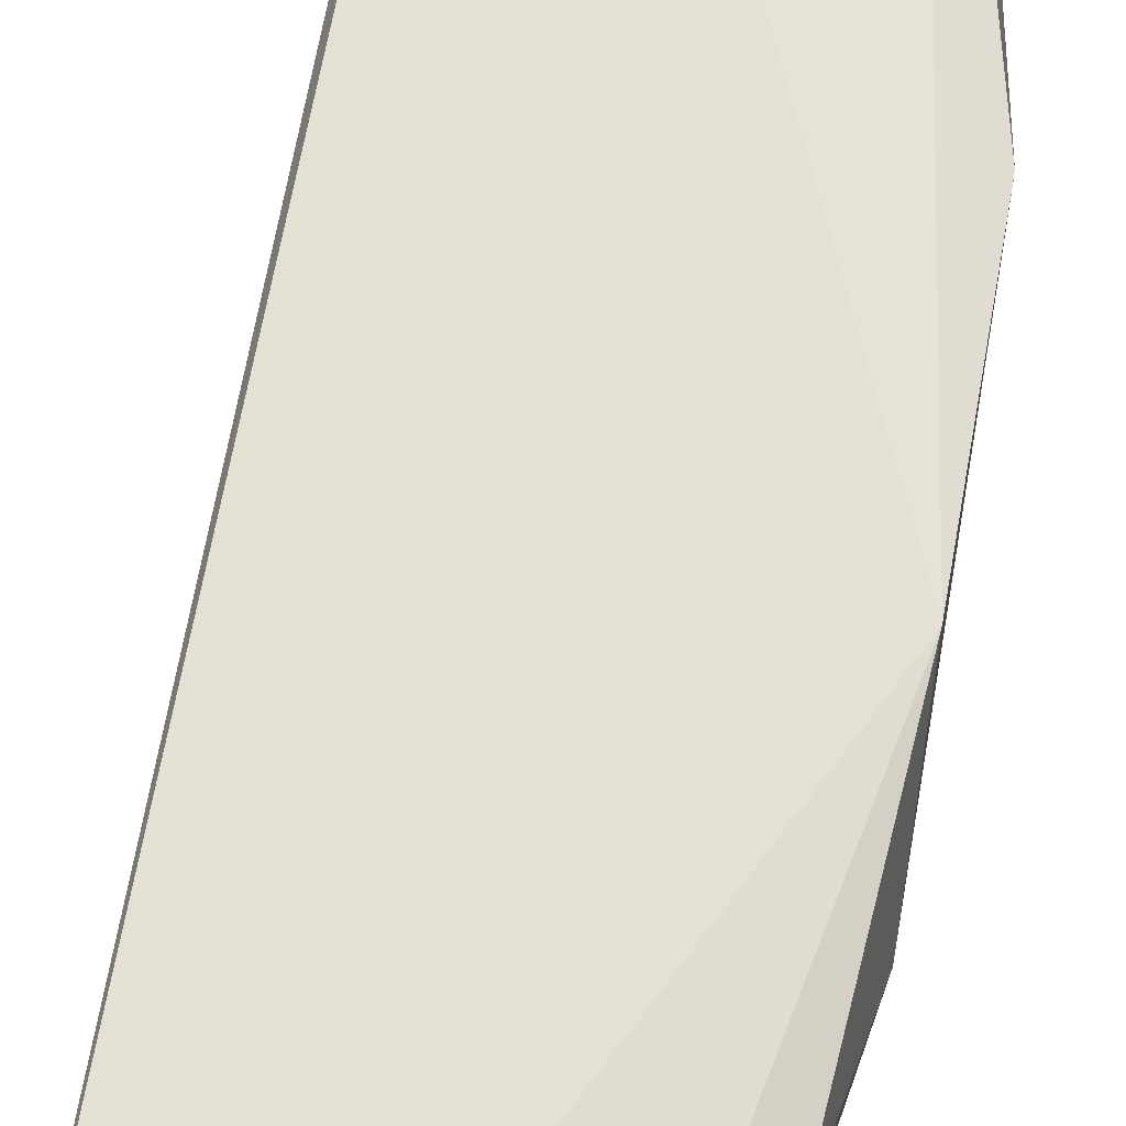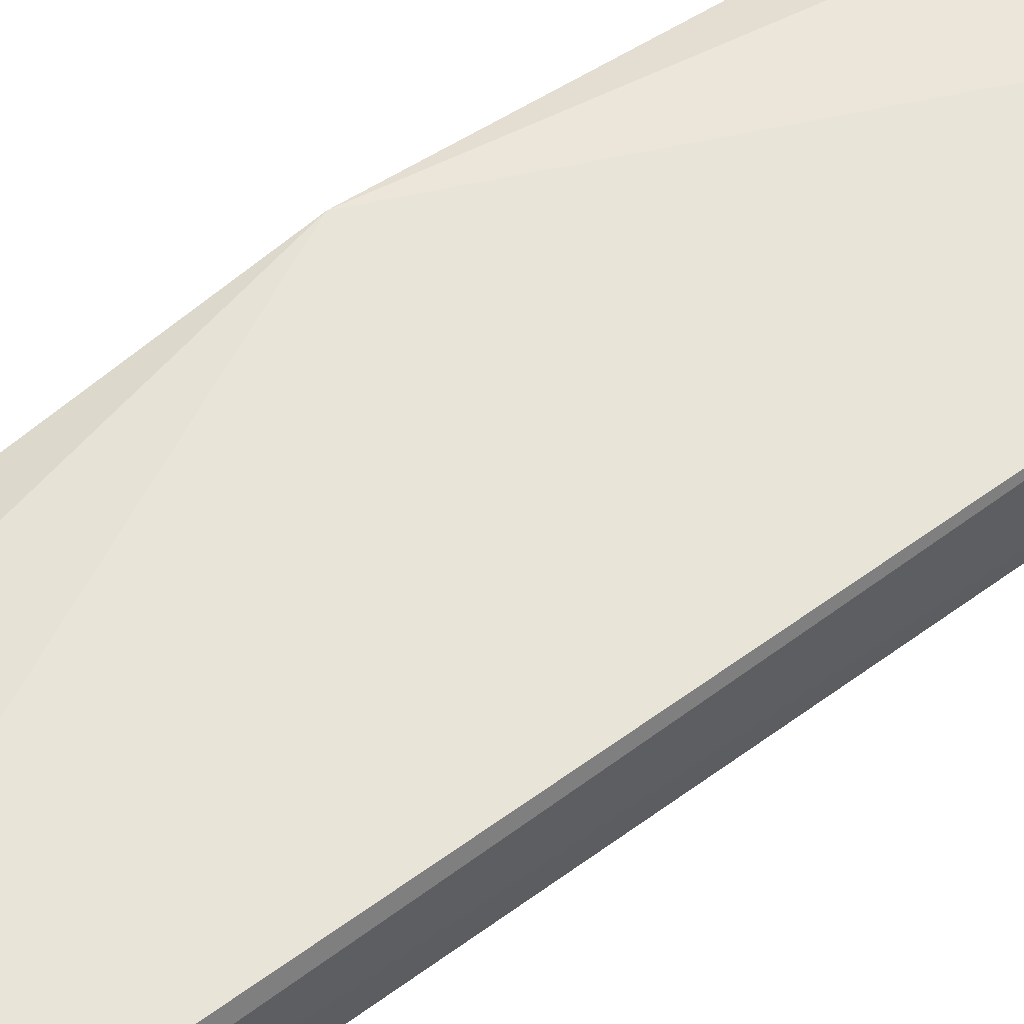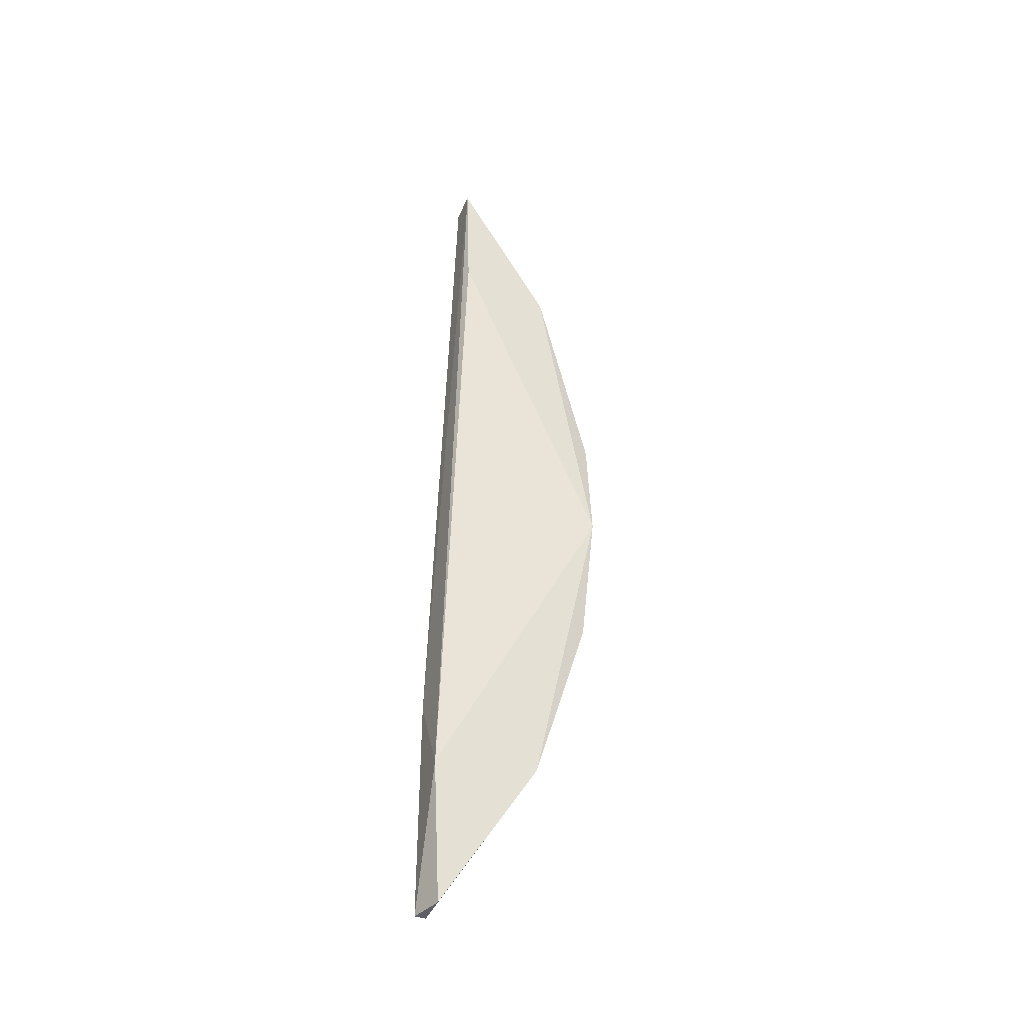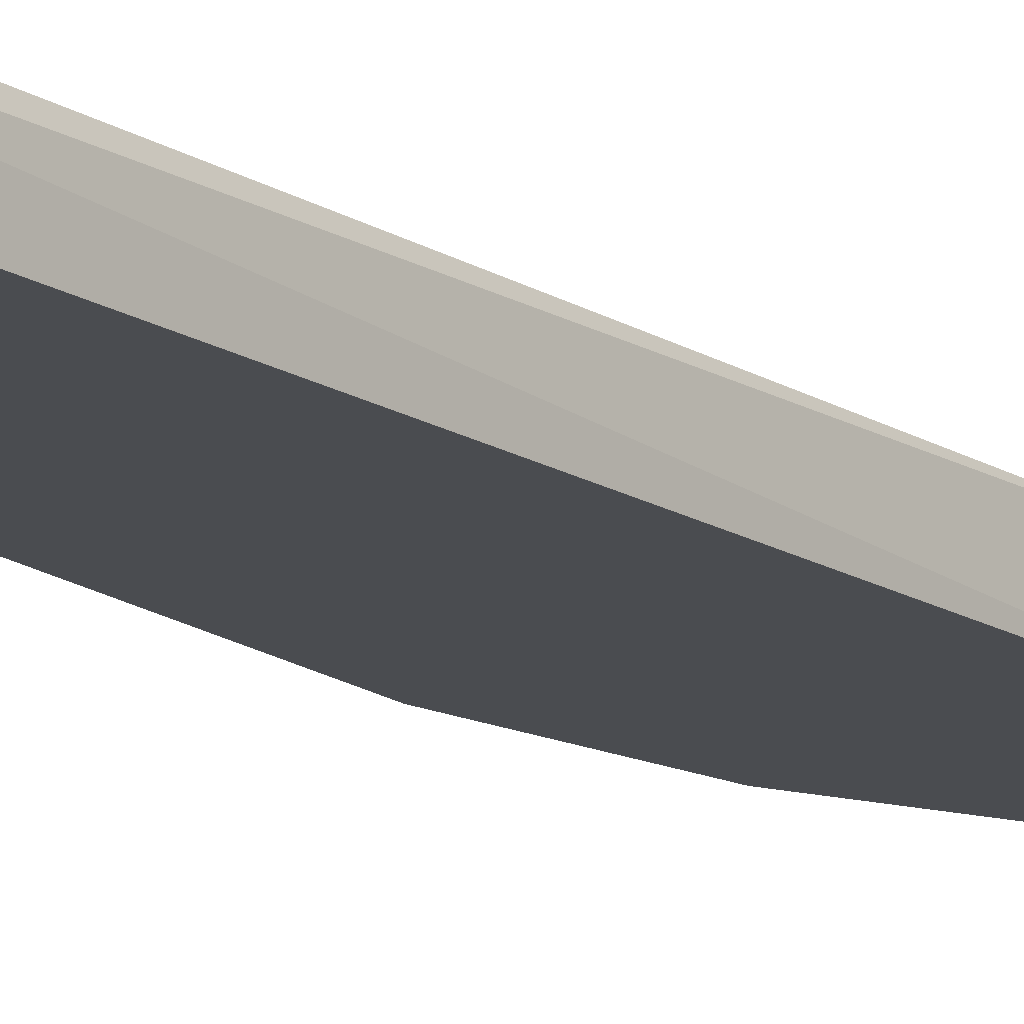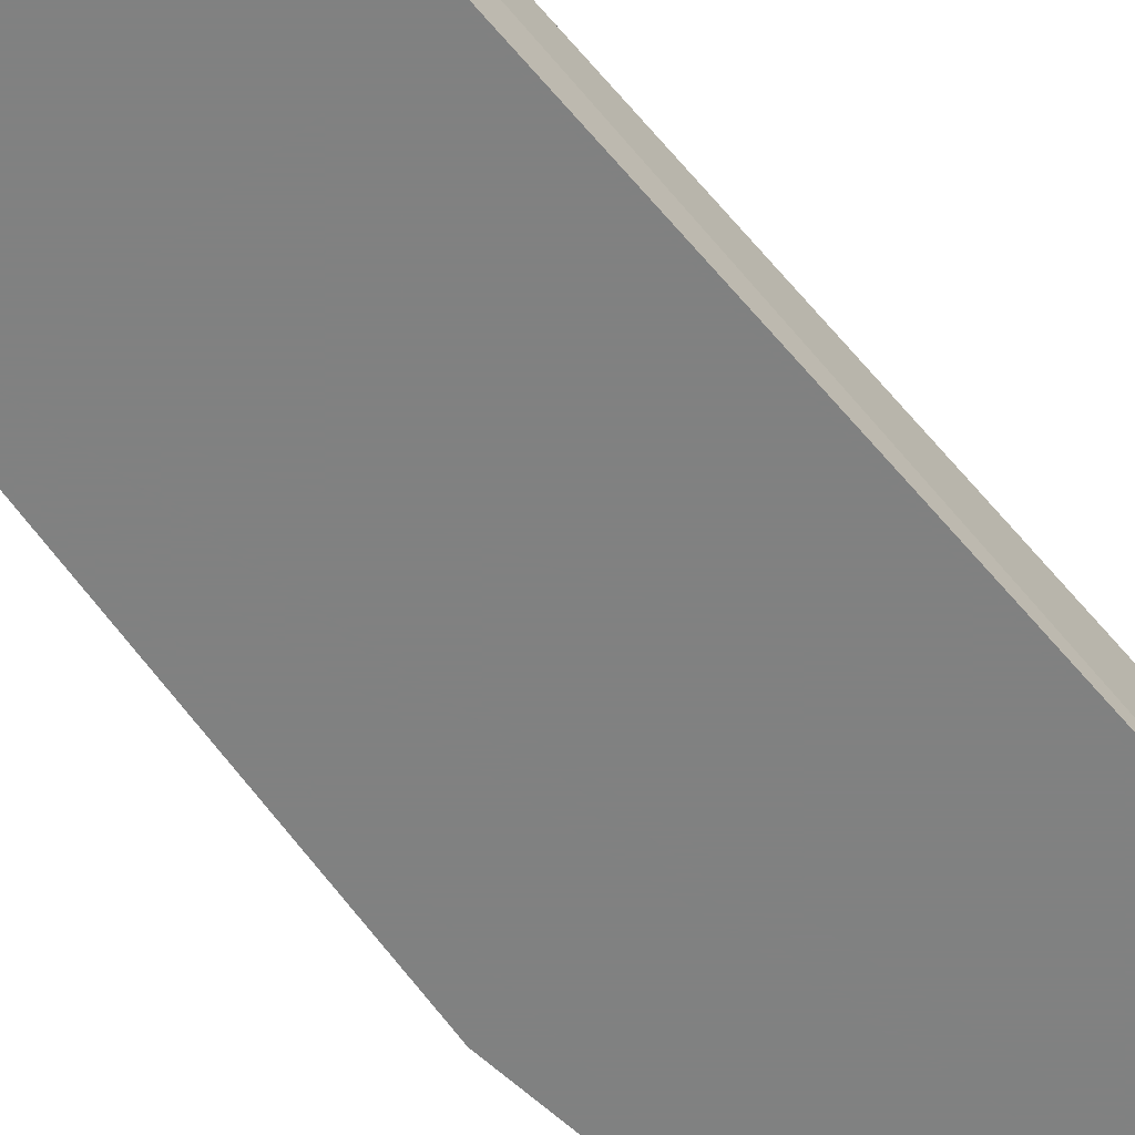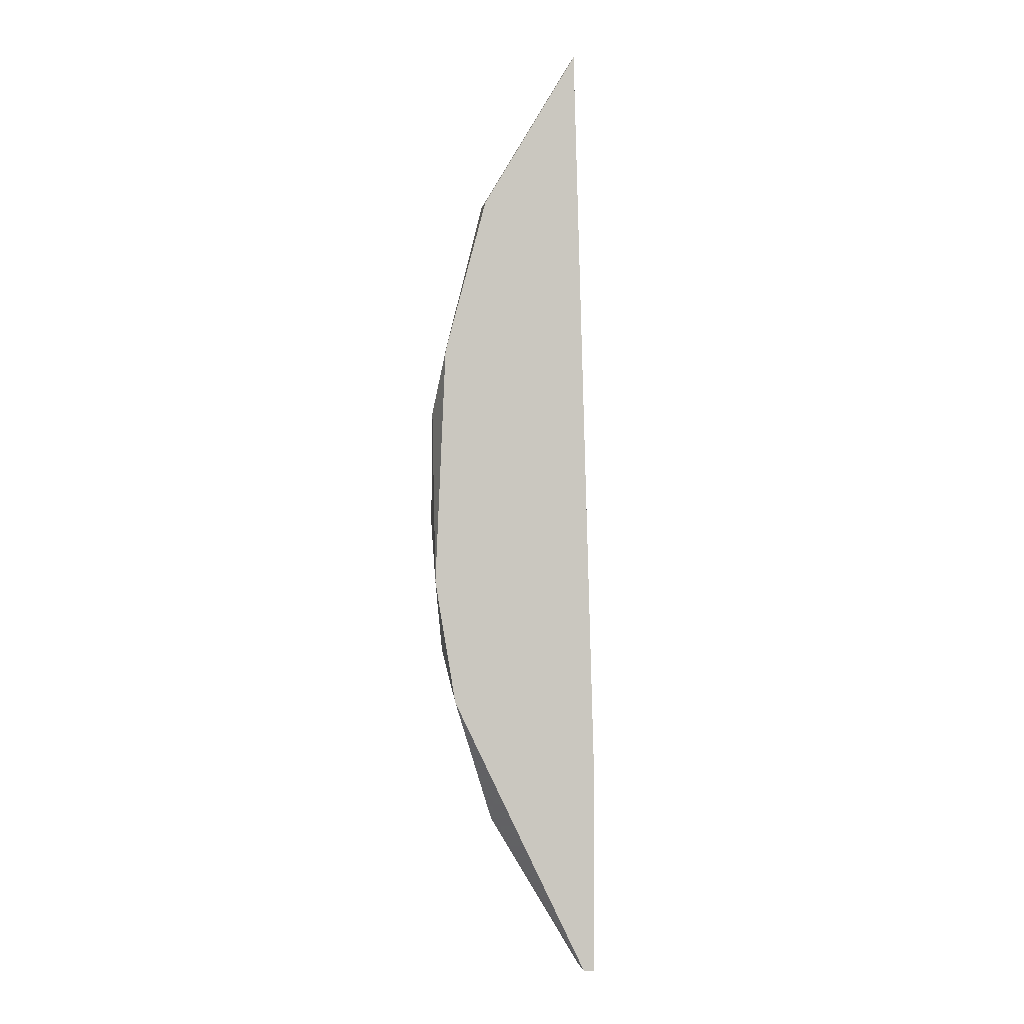
<metadata>
{"format":"obj","ext":"obj","renderer":"f3d","projection":"perspective","resolution":1024,"background":"white","views":[{"elev":65.9,"azim":9.2,"up":"+Z"},{"elev":60.1,"azim":-128.9,"up":"+Z"},{"elev":-41.2,"azim":-21.7,"up":"+Y"},{"elev":-15.0,"azim":-145.2,"up":"+Z"},{"elev":-60.3,"azim":-142.5,"up":"+Z"},{"elev":-1.3,"azim":171.5,"up":"+Y"}]}
</metadata>
<code>
o convex_25
v 0.2187 0.04094 -0.001387
v 0.177 -0.1313 -0.001387
v 0.1798 -0.1313 -0.001387
v 0.1826 0.08536 0.009721
v 0.2215 -0.006255 0.009721
v 0.1826 0.1243 -0.001387
v 0.177 -0.09515 0.009721
v 0.2076 0.08259 0.006942
v 0.2159 -0.05628 -0.001387
v 0.2048 -0.08957 0.006942
v 0.1826 0.1243 0.006942
v 0.1798 -0.1313 0.006942
v 0.2215 -0.02294 -0.001387
v 0.2076 0.08259 -0.001387
v 0.177 -0.07294 -0.001387
v 0.2215 0.02426 0.006942
v 0.2187 -0.0424 0.006942
f 9 13 17
f 3 2 1
f 1 2 6
f 5 4 7
f 4 5 8
f 3 1 9
f 5 7 10
f 3 9 10
f 7 4 11
f 4 8 11
f 8 6 11
f 2 3 12
f 7 2 12
f 3 10 12
f 10 7 12
f 9 1 13
f 1 6 14
f 8 1 14
f 6 8 14
f 6 2 15
f 2 7 15
f 7 11 15
f 11 6 15
f 1 8 16
f 8 5 16
f 13 1 16
f 5 13 16
f 5 10 17
f 10 9 17
f 13 5 17

</code>
